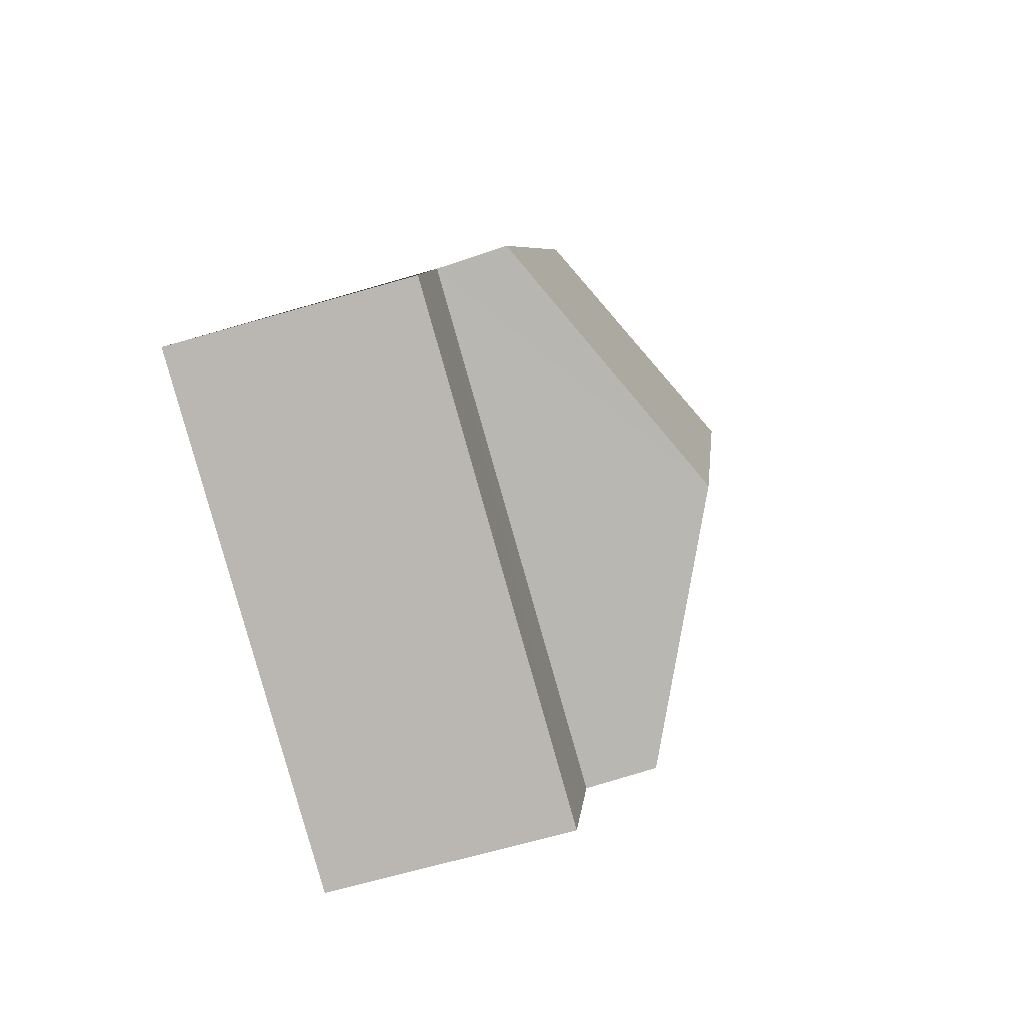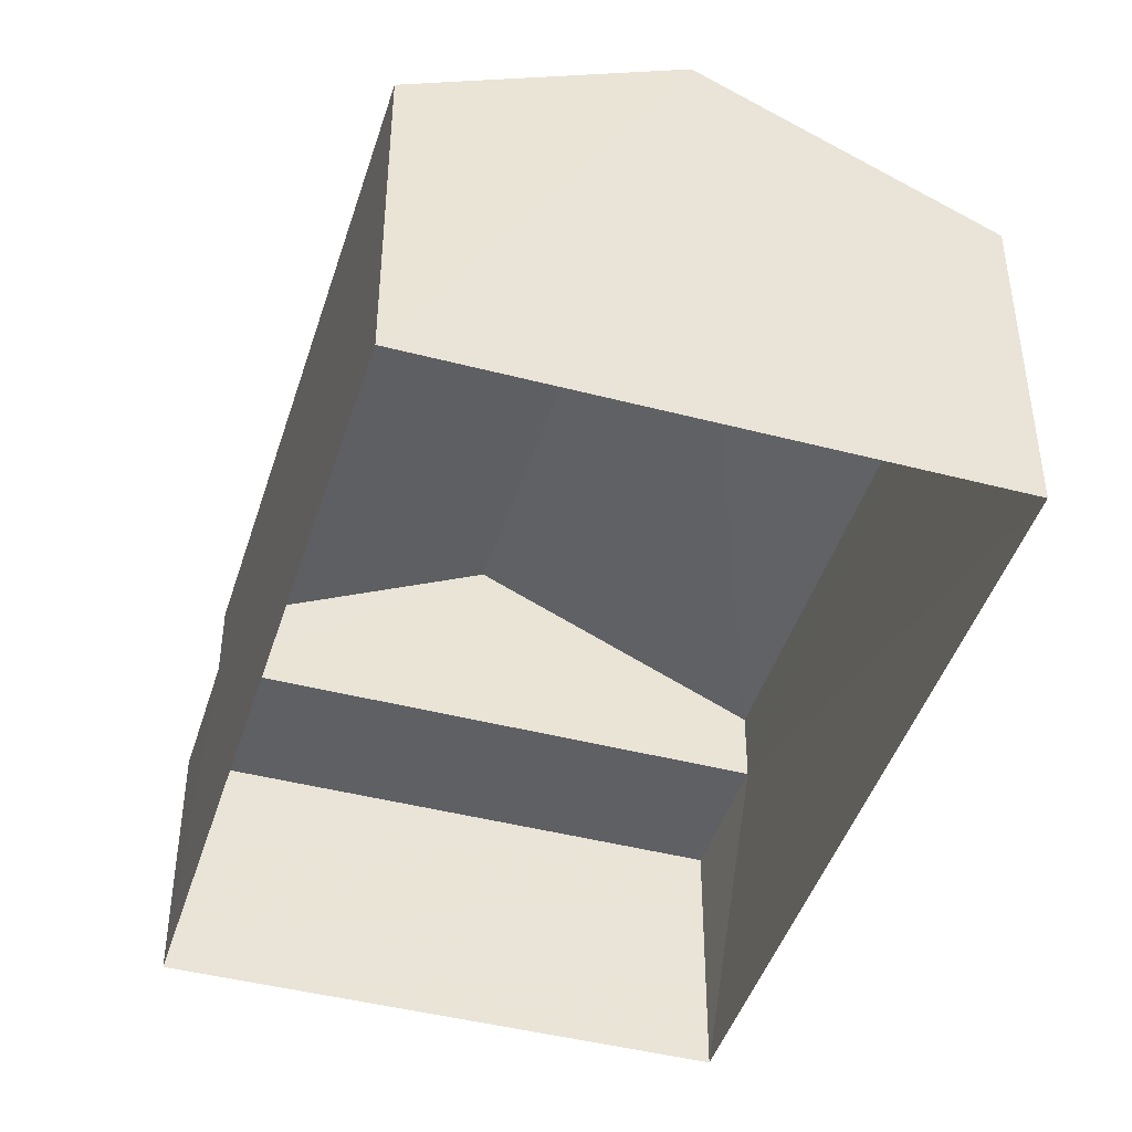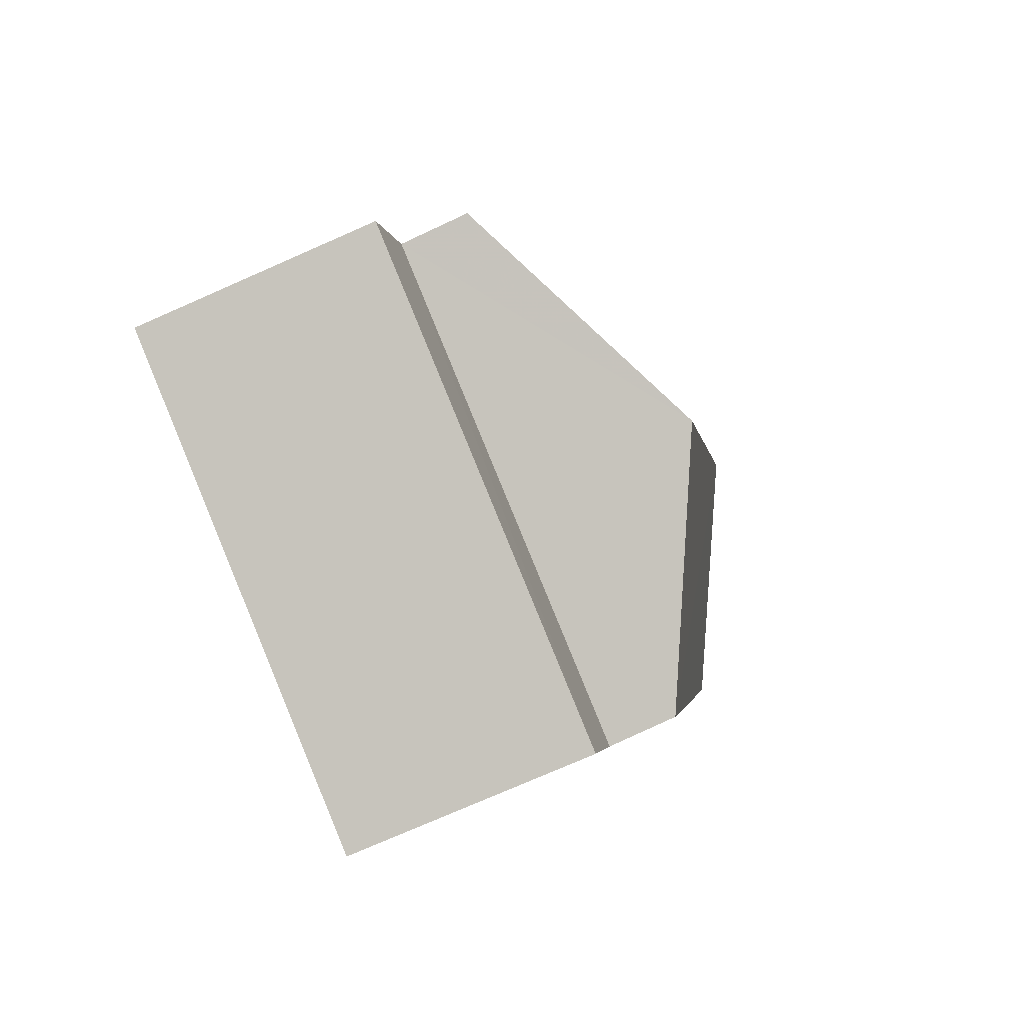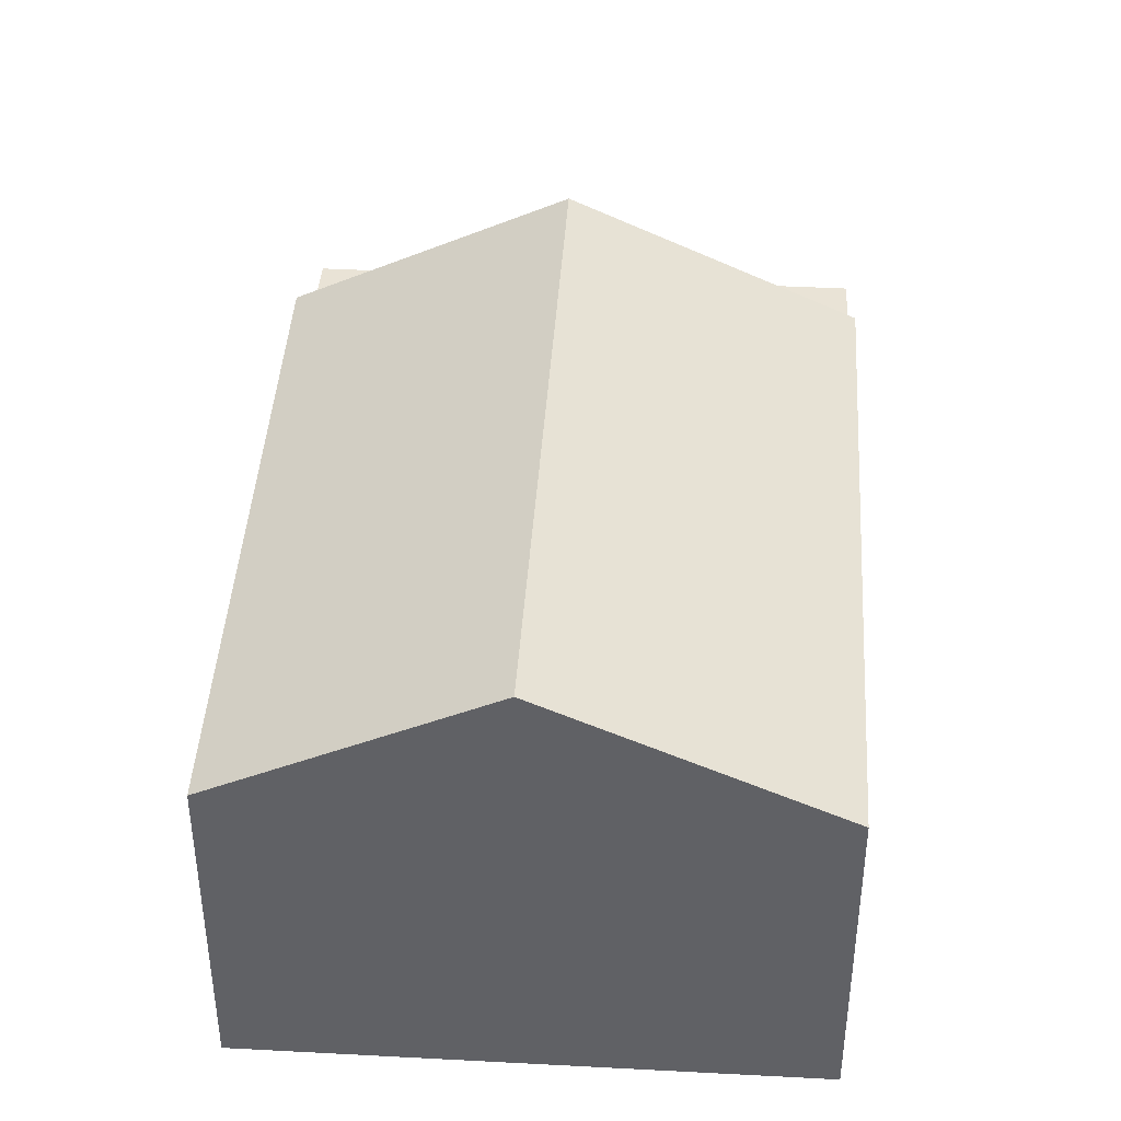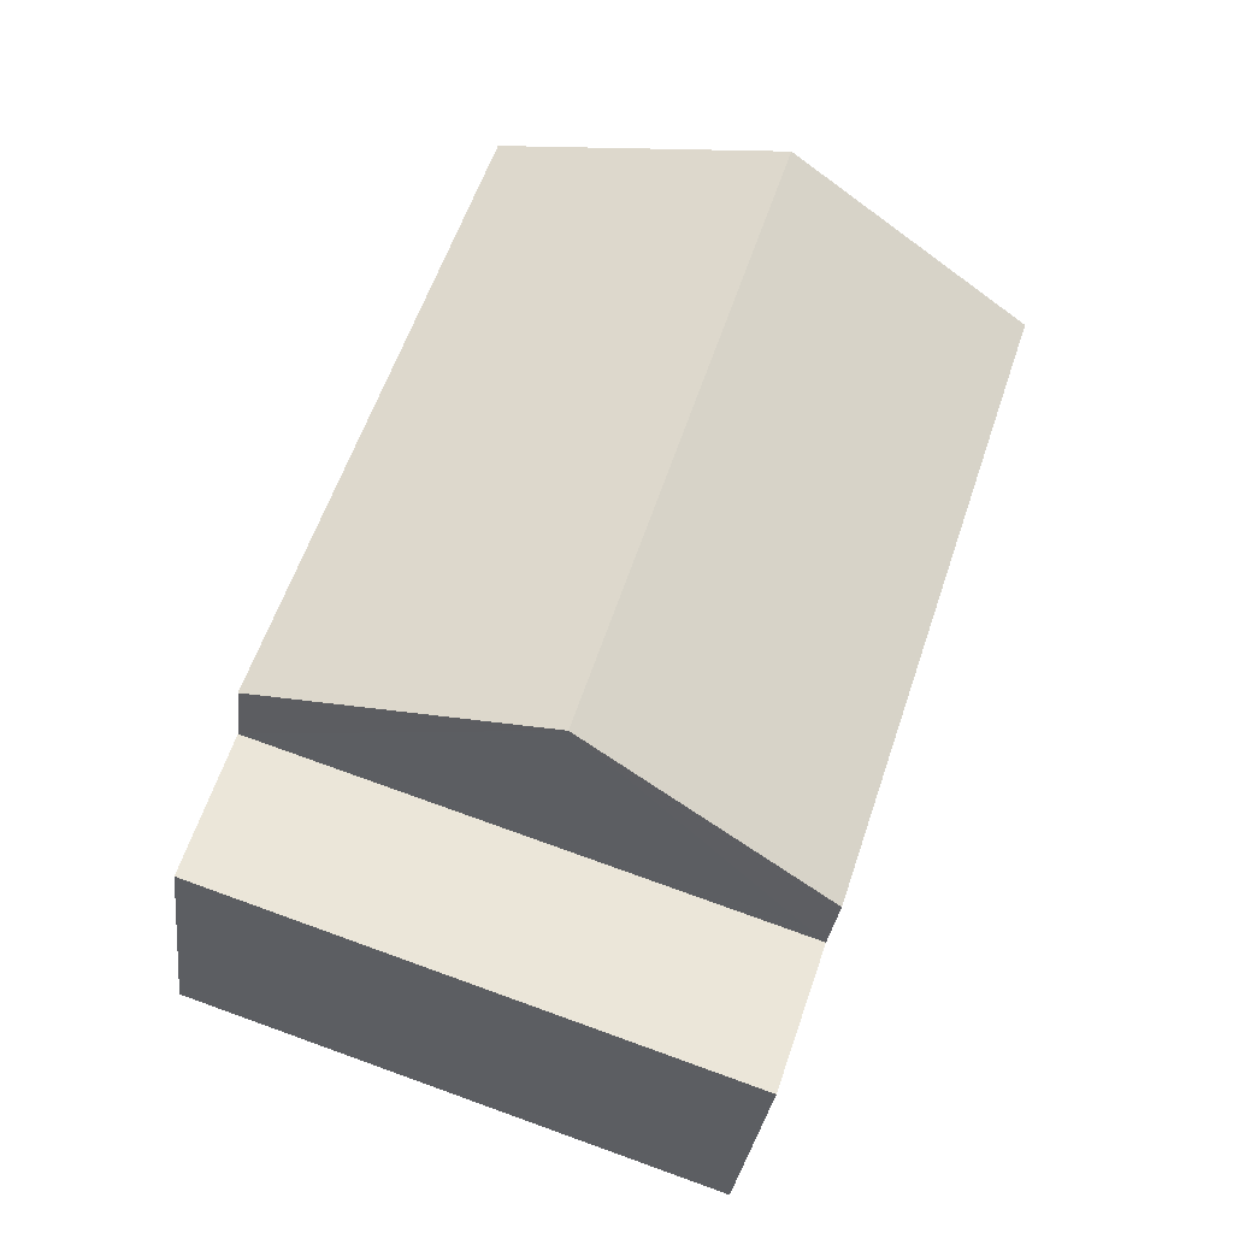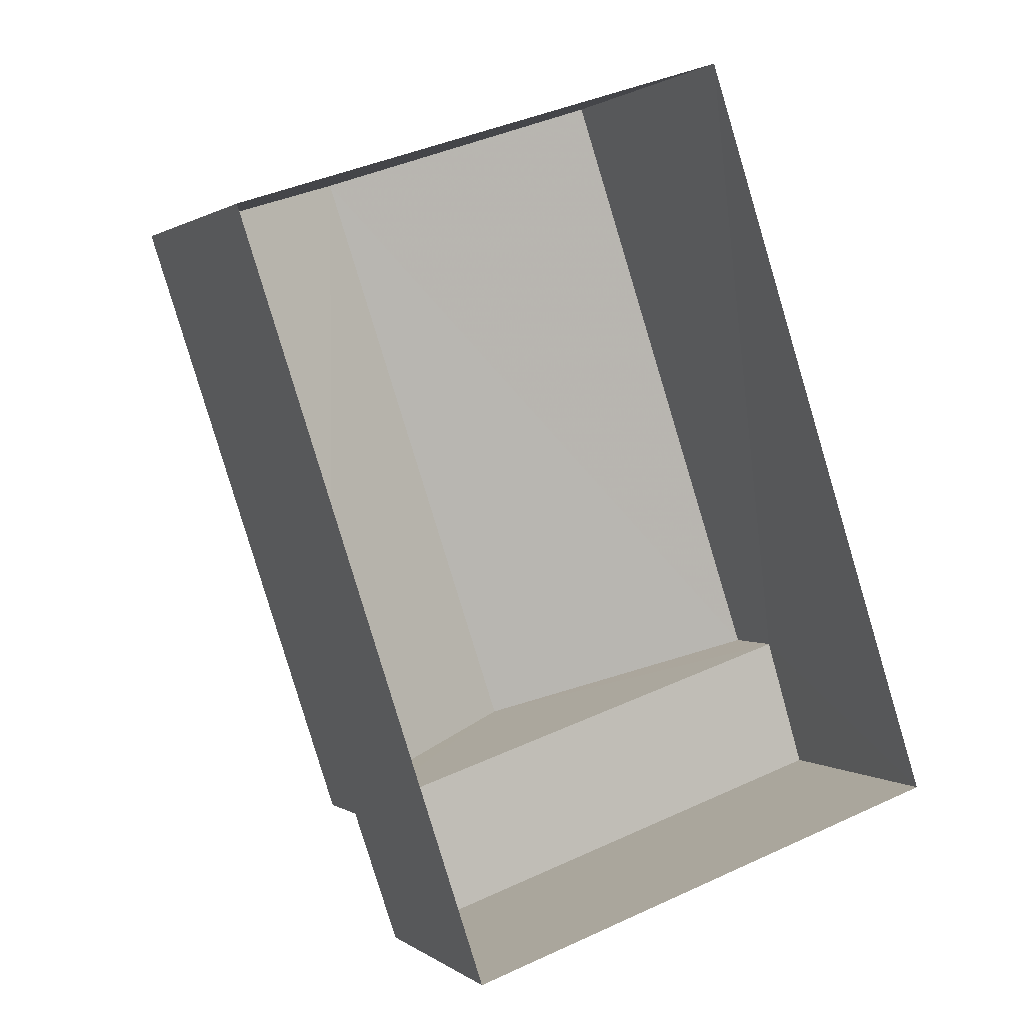
<metadata>
{"format":"obj","ext":"obj","renderer":"f3d","projection":"perspective","resolution":1024,"background":"white","views":[{"elev":-65.7,"azim":-73.1,"up":"+Y"},{"elev":-44.3,"azim":144.8,"up":"+Z"},{"elev":-75.5,"azim":-66.3,"up":"+Y"},{"elev":42.2,"azim":165.4,"up":"+Z"},{"elev":-31.2,"azim":-7.1,"up":"+Y"},{"elev":1.0,"azim":156.5,"up":"+Y"}]}
</metadata>
<code>
v -3.16e+05 4.023e+04 4.282
v -3.16e+05 4.024e+04 4.284
v -3.16e+05 4.024e+04 4.283
v -3.16e+05 4.023e+04 4.284
v -3.16e+05 4.023e+04 6.432
v -3.16e+05 4.024e+04 6.433
v -3.16e+05 4.024e+04 7.284
v -3.16e+05 4.023e+04 7.283
v -3.16e+05 4.024e+04 5.954
v -3.16e+05 4.023e+04 5.954
v -3.16e+05 4.023e+04 5.952
v -3.16e+05 4.023e+04 5.952
v -3.16e+05 4.024e+04 6.434
v -3.16e+05 4.024e+04 6.435
f 1 2 3
f 1 4 2
f 5 6 7
f 8 5 7
f 9 10 11
f 12 9 11
f 7 13 8
f 7 14 13
f 6 12 3
f 3 12 1
f 6 5 12
f 1 12 11
f 10 4 1
f 11 10 1
f 6 3 7
f 3 2 7
f 2 14 7
f 13 9 8
f 9 12 8
f 12 5 8
f 13 14 9
f 14 2 9
f 9 4 10
f 9 2 4

</code>
